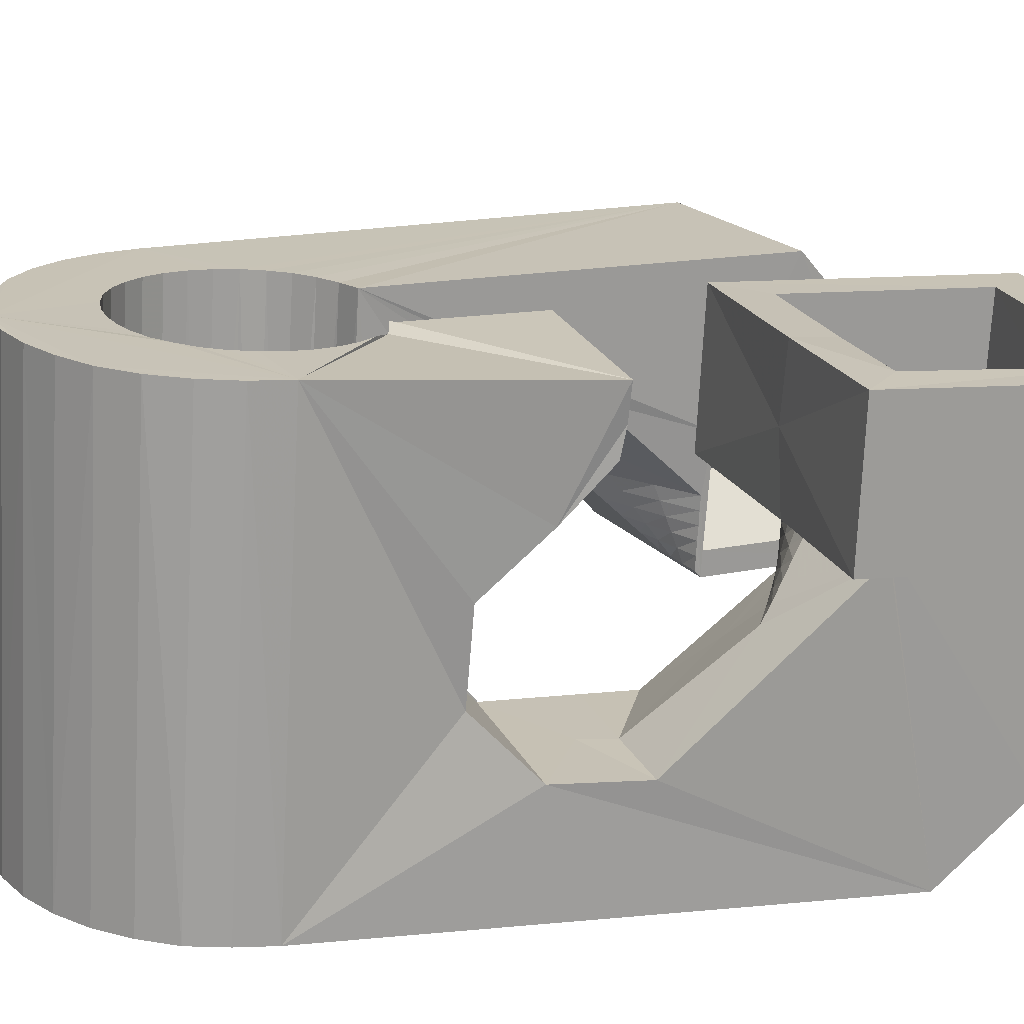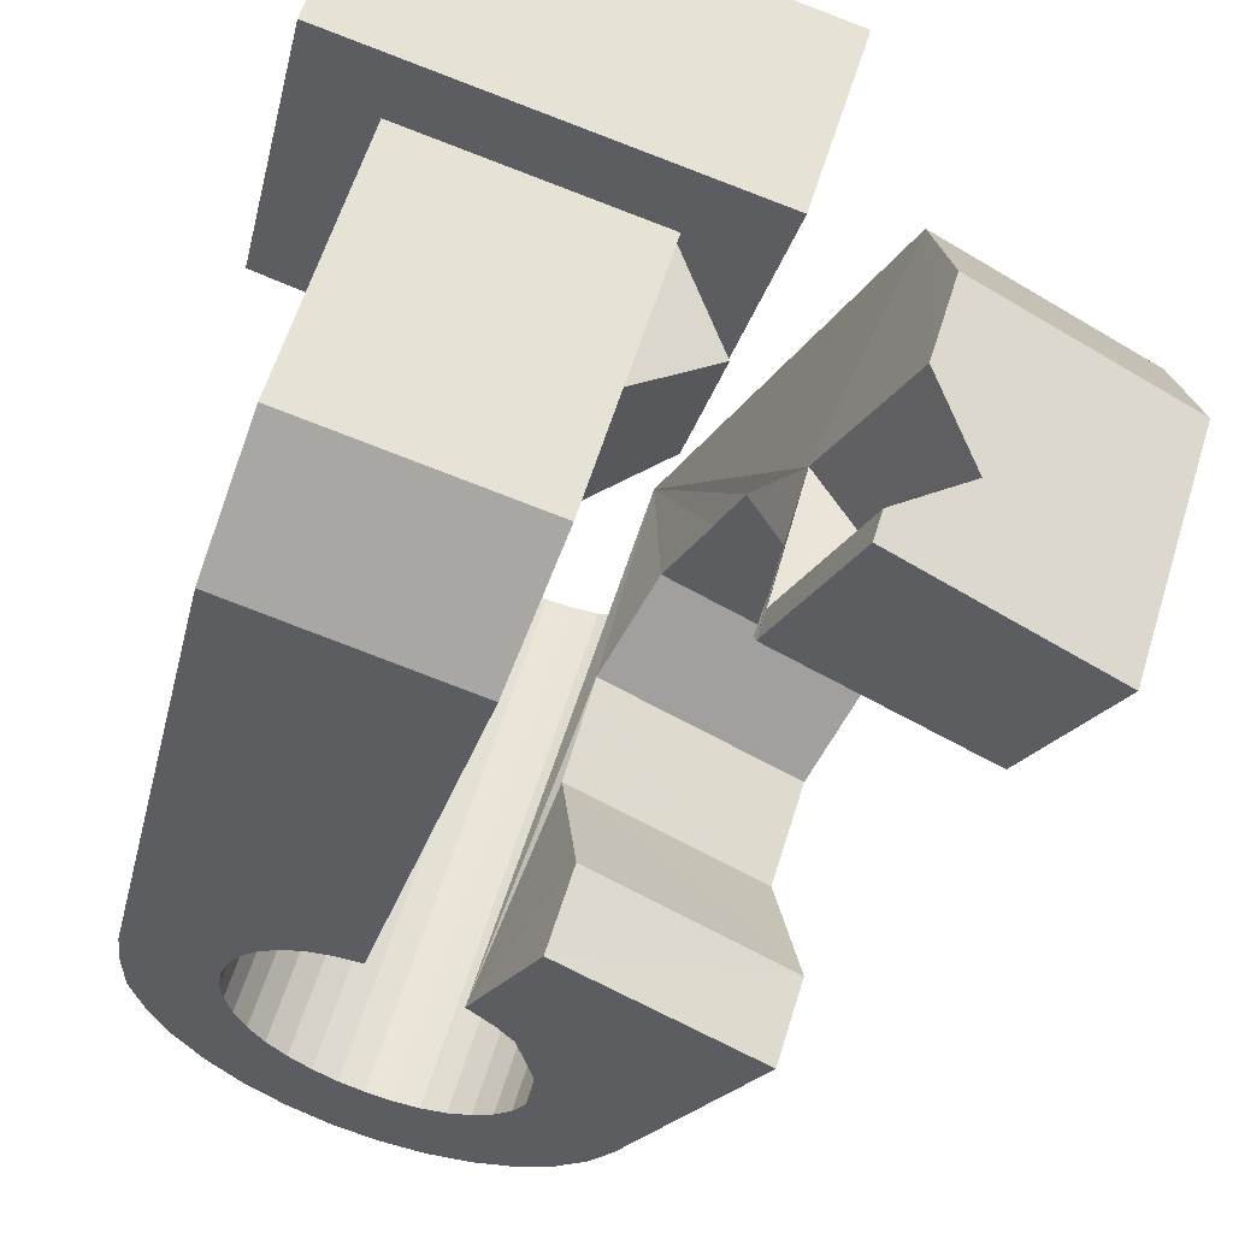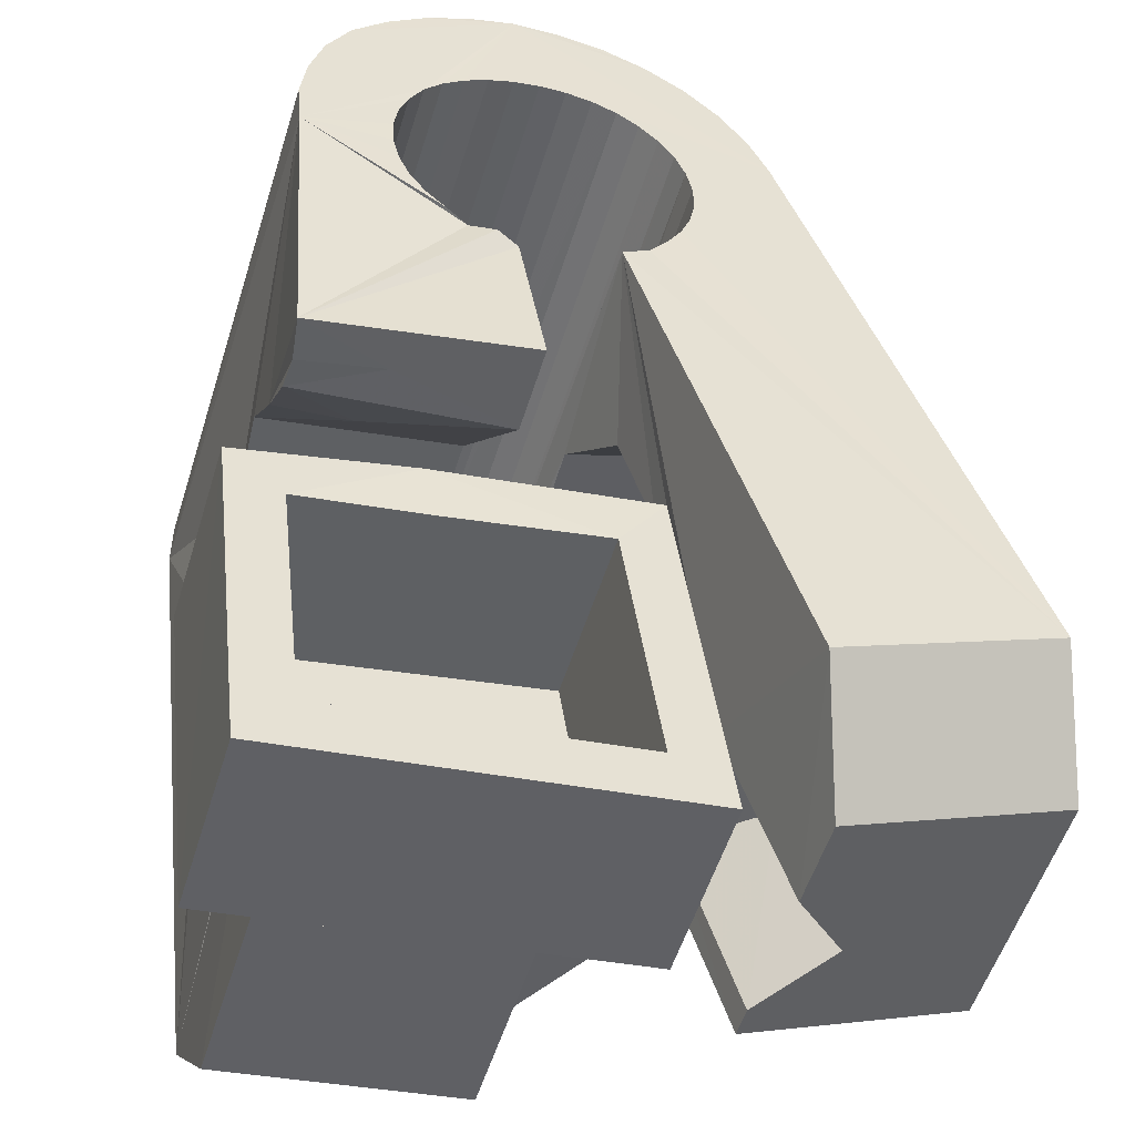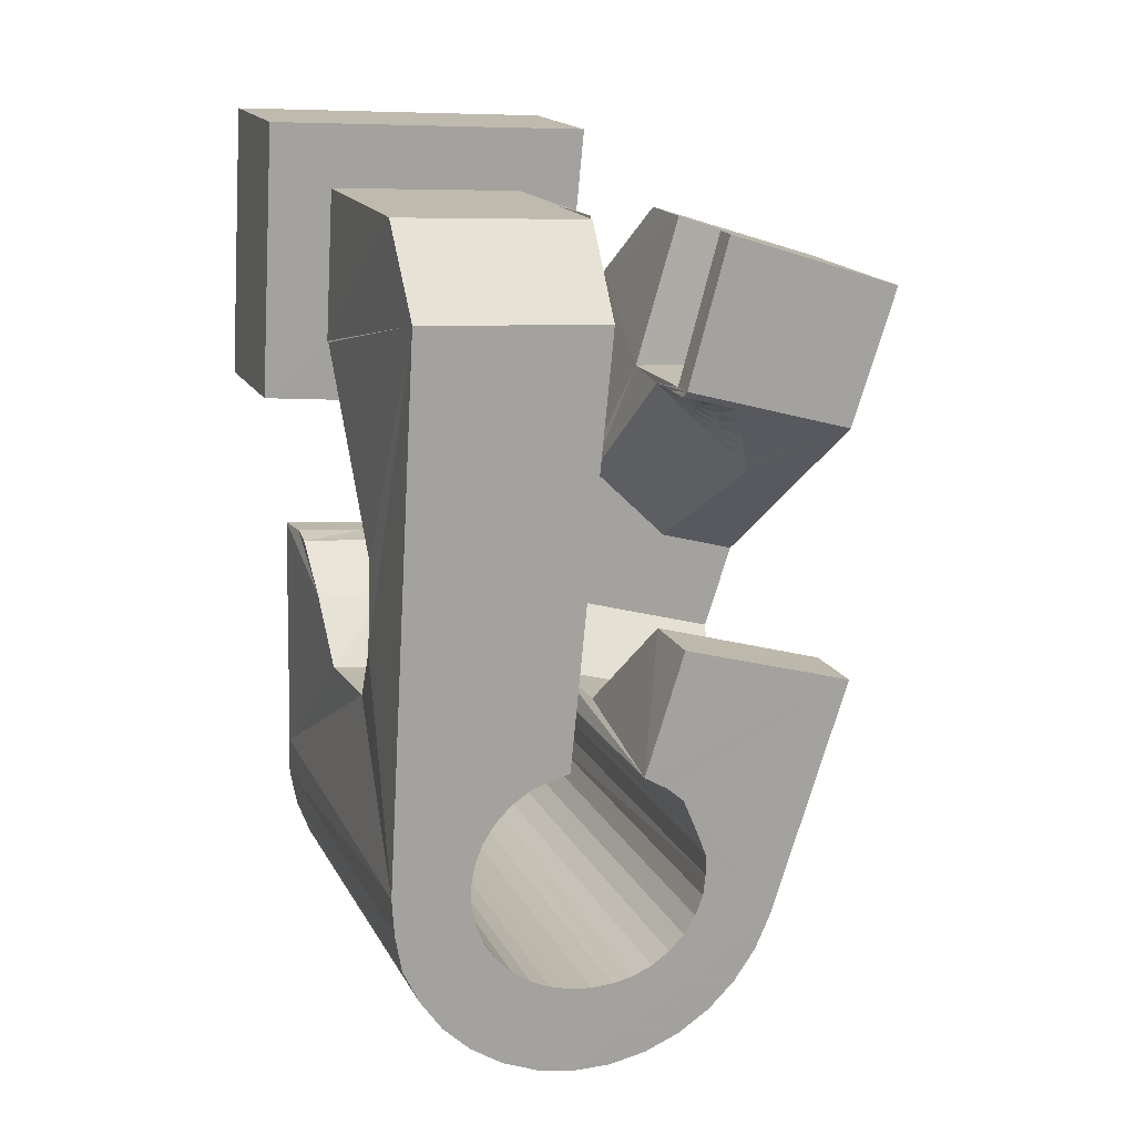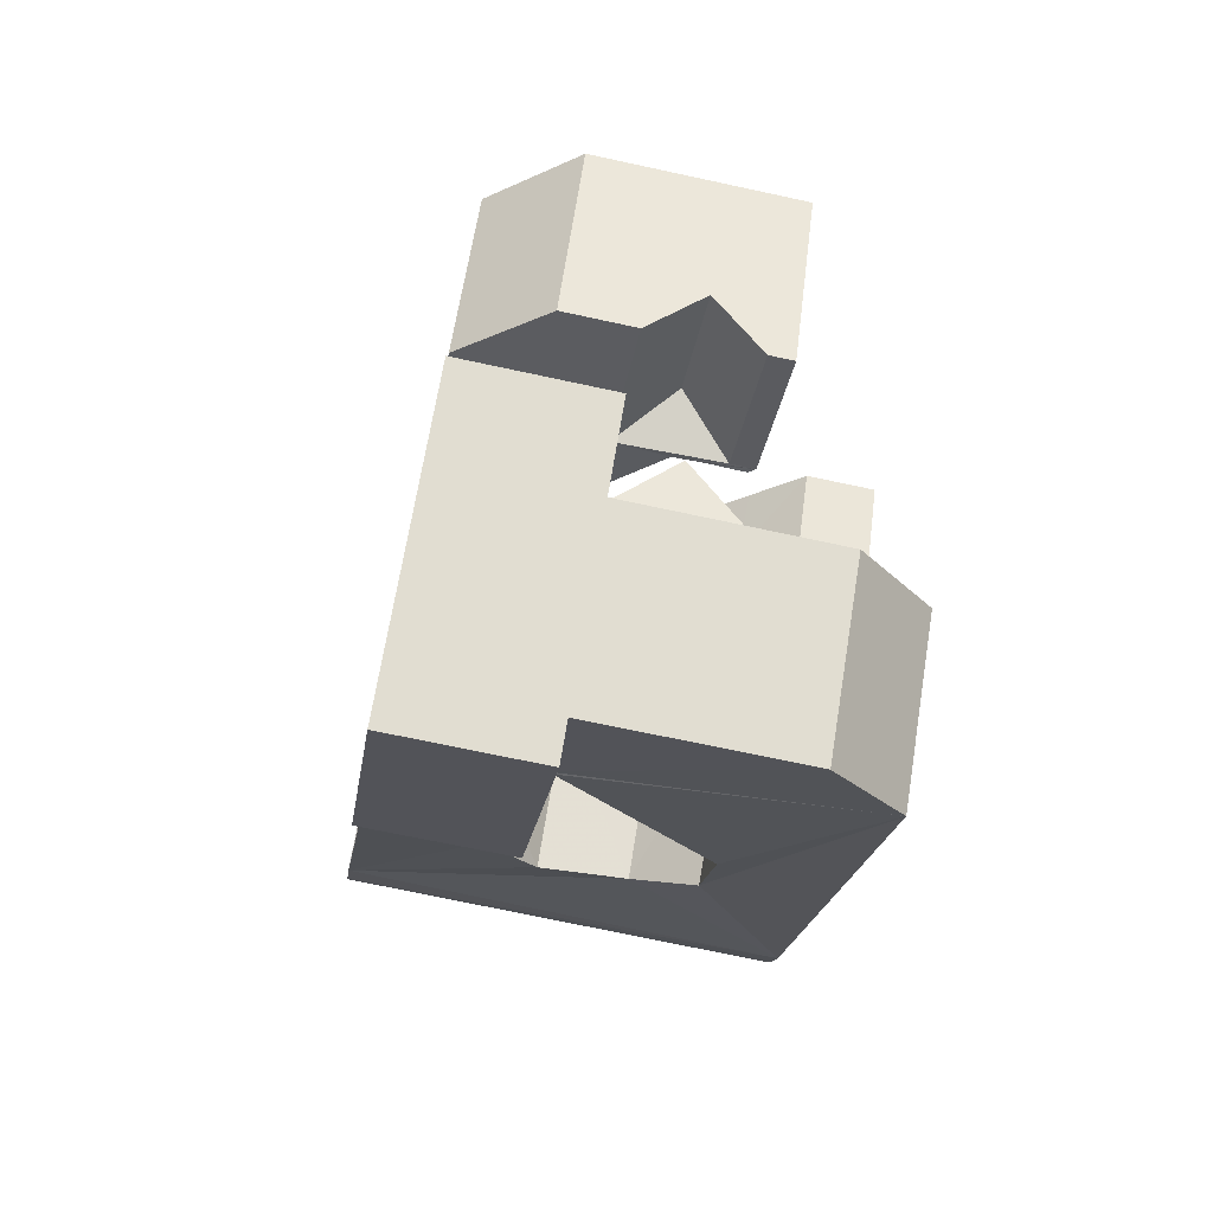
<metadata>
{"format":"obj","ext":"obj","renderer":"f3d","projection":"perspective","resolution":1024,"background":"white","views":[{"elev":36.1,"azim":-106.3,"up":"+Y"},{"elev":-35.6,"azim":-13.5,"up":"+Y"},{"elev":33.6,"azim":-7.4,"up":"+Y"},{"elev":8.1,"azim":-34.9,"up":"+Z"},{"elev":68.7,"azim":-96.3,"up":"+Z"}]}
</metadata>
<code>
v -0.05563 -0.03816 0.0466
v -0.05298 -0.02548 -0.04798
v -0.05304 0.01227 0.07941
v -0.05238 -0.026 0.06317
v -0.05205 -0.02483 -0.05452
v -0.05165 0.01862 0.03203
v -0.05037 -0.02437 -0.06106
v -0.04893 -0.01261 0.006413
v -0.04803 -0.01032 -0.009286
v -0.04713 -0.02444 -0.0669
v -0.04605 0.03729 0.08296
v -0.04294 0.00092 -0.0191
v -0.04541 0.01257 0.07226
v -0.04463 0.04374 0.03519
v -0.04443 0.01709 0.03859
v -0.04298 -0.02485 -0.07218
v -0.0421 0.01078 0.06839
v -0.0419 0.01291 0.04171
v -0.04133 0.01432 0.04187
v -0.03979 0.01639 -0.01685
v -0.03987 -0.02932 -0.04684
v -0.03955 -0.02887 -0.05063
v -0.03947 -0.02996 -0.04307
v -0.03877 0.03629 0.07562
v -0.03795 0.02519 -0.004962
v -0.03851 -0.02864 -0.05431
v -0.03836 -0.03078 -0.0395
v -0.03792 -0.02565 -0.07655
v -0.03774 0.04101 0.04199
v -0.03678 -0.02864 -0.05774
v -0.03638 0.03307 0.004079
v -0.03658 -0.03174 -0.03624
v -0.03507 -0.01628 0.005519
v -0.035 0.03768 0.00553
v -0.03472 -0.000644 0.02602
v -0.03447 -0.02885 -0.06079
v -0.03423 -0.0328 -0.0334
v -0.03406 -0.01575 -0.000664
v -0.03414 0.04402 0.006373
v -0.03218 -0.02679 -0.07987
v -0.03197 0.000595 0.02875
v -0.03097 0.05015 -0.03726
v -0.03164 -0.02928 -0.06335
v -0.03135 -0.03393 -0.03113
v -0.03064 0.05096 -0.04378
v -0.02913 0.001996 0.03134
v -0.02894 0.05139 -0.05021
v -0.0284 -0.02991 -0.0653
v -0.02818 0.01221 0.0309
v -0.02807 -0.03508 -0.02952
v -0.02771 -0.003413 0.02973
v -0.02711 0.01045 0.04111
v -0.027 0.02116 -0.006164
v -0.02631 0.003372 0.03395
v -0.02597 -0.02822 -0.08202
v -0.02617 0.0515 -0.05634
v -0.02592 0.009517 0.04096
v -0.0256 -0.001686 0.03157
v -0.02505 -0.009613 0.02432
v -0.02491 -0.03069 -0.06668
v -0.02454 -0.03621 -0.02853
v -0.02453 -0.008762 0.06628
v -0.02442 0.005849 0.06825
v -0.02353 -0.04711 0.04634
v -0.0235 2.9e-05 0.03343
v -0.02349 0.004748 0.03657
v -0.02334 0.003999 0.07917
v -0.02287 0.03506 0.00497
v -0.02281 0.02428 0.03196
v -0.0221 0.05114 -0.06176
v -0.02147 0.02619 0.0396
v -0.02142 0.01695 0.08094
v -0.0214 0.001745 0.03529
v -0.02127 -0.03159 -0.06751
v -0.02118 0.03773 0.03325
v -0.02099 0.02116 0.07412
v -0.02067 0.006124 0.03919
v -0.02064 -0.006047 0.03332
v -0.02055 0.03606 0.04104
v -0.01954 -0.02989 -0.08297
v -0.01941 -0.03518 0.06291
v -0.01929 0.003461 0.03714
v -0.01926 -0.003994 0.03442
v -0.01883 -0.01866 -0.01094
v -0.01865 0.04653 -0.03607
v -0.01863 -0.021 0.004796
v -0.01854 -0.02241 0.01424
v -0.01833 0.04702 -0.03986
v -0.01826 0.04588 -0.03232
v -0.01787 -0.001938 0.03552
v -0.01757 -0.03259 -0.06774
v -0.01729 0.04722 -0.04355
v -0.01719 0.005177 0.039
v -0.01716 0.04504 -0.02874
v -0.01713 0.03027 0.07544
v -0.0168 0.05023 -0.06592
v -0.01648 0.000118 0.03662
v -0.01641 0.02904 0.08272
v -0.01601 -0.006378 -0.02056
v -0.01557 0.04722 -0.04698
v -0.01538 0.04407 -0.02548
v -0.01512 -0.01462 0.0383
v -0.0151 0.002174 0.03772
v -0.01476 -0.01855 0.06527
v -0.01391 -0.03367 -0.06738
v -0.01371 0.004229 0.03882
v -0.01355 -0.008661 0.03691
v -0.01324 0.04705 -0.05002
v -0.01308 -0.03174 -0.08262
v -0.01301 0.04299 -0.02268
v -0.01291 -0.006301 0.03727
v -0.01224 -0.003905 0.03761
v -0.01174 0.008739 -0.01844
v -0.01157 -0.00151 0.03795
v -0.01099 0.04907 -0.06916
v -0.0109 0.000887 0.03829
v -0.0116 -0.03958 -0.03033
v -0.01043 0.04655 -0.05259
v -0.01037 -0.0348 -0.06641
v -0.01023 0.003281 0.03863
v -0.01032 0.04125 -0.02046
v -0.009892 0.004249 0.03998
v -0.009881 0.004108 0.04095
v -0.009518 0.000181 0.06792
v -0.0095 0.005656 0.04018
v -0.009125 0.001588 0.06812
v -0.007308 -0.04045 -0.03263
v -0.007197 0.04592 -0.05455
v -0.007093 -0.03594 -0.06476
v -0.006579 0.04093 -0.01935
v -0.006855 -0.03371 -0.081
v -0.006561 0.02398 0.003412
v -0.00659 -0.04409 -0.008357
v -0.005672 0.006383 0.03651
v -0.005137 0.00146 0.07193
v -0.004767 0.04763 -0.07128
v -0.004354 -0.04095 -0.03496
v -0.004252 -0.03707 -0.06242
v -0.003701 0.04514 -0.05593
v -0.003888 0.03882 -0.01822
v -0.00309 0.03624 0.004877
v -0.003021 -0.008447 0.04344
v -0.003183 -0.03189 -0.006516
v -0.002749 -0.01139 0.06366
v -0.002637 -0.04094 -0.03835
v -0.001891 -0.03814 -0.05958
v -0.001458 -0.01012 -0.02259
v -0.001091 -0.03572 -0.07819
v -0.000979 -0.04092 -0.0417
v -0.000169 -0.03909 -0.05627
v -6.1e-05 0.04425 -0.05675
v 0.000577 -0.04087 -0.04517
v 0.000875 -0.03989 -0.05267
v 0.000986 0.004366 0.02859
v 0.001024 0.0303 0.03991
v 0.000966 -0.04045 -0.04891
v 0.001475 0.02509 0.07529
v 0.001668 -0.002968 0.07896
v 0.001705 0.04605 -0.0722
v 0.002404 0.005059 -0.02038
v 0.003637 0.04325 -0.05698
v 0.004003 -0.0377 -0.07427
v 0.007303 0.04217 -0.05662
v 0.007916 0.01353 -0.008129
v 0.008007 0.02947 0.03209
v 0.008168 -0.02509 0.03321
v 0.008131 0.0441 -0.07186
v 0.008232 -0.0237 0.03223
v 0.008242 -0.03958 -0.06939
v 0.008663 0.02206 0.08251
v 0.008903 -0.02131 0.03257
v 0.009369 -0.02084 0.03381
v 0.009648 -0.01893 0.0329
v 0.01031 -0.01655 0.03331
v 0.01005 0.0363 -0.01977
v 0.01081 0.01054 0.007224
v 0.01083 0.04105 -0.05563
v 0.01091 -0.01412 0.03359
v 0.01146 -0.04128 -0.06373
v 0.01152 -0.01171 0.03394
v 0.01165 -0.02455 0.03142
v 0.01235 0.008796 0.01643
v 0.01287 -0.0222 0.03081
v 0.01323 -0.03037 0.06049
v 0.01357 -0.04276 -0.05752
v 0.01399 0.03522 -0.02165
v 0.01409 0.0399 -0.05397
v 0.01409 -0.01986 0.03021
v 0.01435 0.04213 -0.07025
v 0.01441 -0.02611 0.06109
v 0.01406 -0.001975 0.0366
v 0.01507 -0.02539 0.03062
v 0.0153 -0.01751 0.02959
v 0.01541 -0.02564 -0.01866
v 0.01652 -0.01516 0.02898
v 0.01684 -0.02309 0.02906
v 0.01678 0.03495 -0.0243
v 0.01692 0.03877 -0.05163
v 0.01774 -0.01282 0.02837
v 0.0185 -0.02623 0.02982
v 0.0186 -0.0208 0.0275
v 0.01914 0.03475 -0.0273
v 0.01928 0.03771 -0.04879
v 0.01965 -0.007387 0.06375
v 0.02012 0.04012 -0.06742
v 0.02037 -0.0185 0.02594
v 0.02047 -0.006364 0.02036
v 0.02081 -0.02399 0.02731
v 0.02093 0.0347 -0.03068
v 0.02105 0.03676 -0.04552
v 0.02198 -0.01455 0.03719
v 0.02209 0.03489 -0.03433
v 0.02208 0.03595 -0.0419
v 0.02213 -0.01621 0.02438
v 0.02245 0.03532 -0.03814
v 0.02312 -0.02174 0.0248
v 0.02312 0.005003 0.06551
v 0.02332 -0.05147 -0.01539
v 0.02389 -0.01391 0.02282
v 0.02405 0.02196 0.05337
v 0.02477 0.008009 -0.002467
v 0.02522 0.03814 -0.06351
v 0.02543 -0.0195 0.02228
v 0.02621 -0.01895 0.05985
v 0.0267 -0.03936 -0.01367
v 0.02706 0.006534 0.003409
v 0.0271 -0.02933 -0.02084
v 0.02755 -0.0173 -0.02943
v 0.02774 -0.01725 0.01977
v 0.02945 0.03626 -0.05863
v 0.03004 -0.01501 0.01726
v 0.03179 -0.002181 -0.02729
v 0.03267 0.03456 -0.05298
v 0.03478 0.0331 -0.04676
v 0.03726 0.006293 -0.01502
v 0.03943 -0.03279 0.02587
v 0.04081 0.003143 0.000177
v 0.04535 -0.03808 0.05145
v 0.05525 -0.0027 0.05648
v 0.05594 0.01427 0.0444
f 166 236 238
f 166 238 184
f 164 235 221
f 235 237 221
f 237 226 221
f 226 176 221
f 176 164 221
f 160 232 164
f 232 235 164
f 160 147 228
f 160 228 232
f 172 190 211
f 190 224 211
f 211 191 172
f 211 224 204
f 211 204 191
f 20 113 53
f 113 132 53
f 132 31 53
f 31 25 53
f 25 20 53
f 99 113 12
f 113 20 12
f 99 12 84
f 12 9 84
f 84 9 38
f 9 8 38
f 8 33 38
f 33 86 38
f 86 84 38
f 123 124 142
f 124 144 142
f 142 102 123
f 142 144 104
f 142 104 102
f 104 144 124
f 122 120 106
f 122 106 93
f 35 33 8
f 35 8 18
f 41 35 18
f 46 41 18
f 54 46 18
f 66 54 18
f 77 66 18
f 122 93 77
f 18 122 77
f 86 33 87
f 33 35 59
f 35 51 59
f 51 78 59
f 78 107 59
f 107 87 59
f 87 33 59
f 103 106 116
f 106 120 116
f 103 82 93
f 103 93 106
f 82 66 77
f 82 77 93
f 97 103 114
f 103 116 114
f 97 73 82
f 97 82 103
f 82 73 66
f 73 54 66
f 90 97 112
f 97 114 112
f 90 65 73
f 90 73 97
f 73 65 54
f 65 46 54
f 83 90 111
f 90 112 111
f 83 58 65
f 83 65 90
f 65 58 46
f 58 41 46
f 83 111 107
f 83 107 78
f 58 83 78
f 58 78 51
f 58 51 41
f 51 35 41
f 166 168 181
f 166 181 192
f 231 226 237
f 231 237 236
f 229 231 236
f 223 229 236
f 216 223 236
f 208 216 236
f 200 208 236
f 166 192 200
f 236 166 200
f 176 226 182
f 226 231 207
f 231 219 207
f 219 199 207
f 199 180 207
f 180 182 207
f 182 226 207
f 183 181 171
f 181 168 171
f 183 196 192
f 183 192 181
f 196 208 200
f 196 200 192
f 188 183 173
f 183 171 173
f 188 201 196
f 188 196 183
f 196 201 208
f 201 216 208
f 193 188 174
f 188 173 174
f 193 206 201
f 193 201 188
f 201 206 216
f 206 223 216
f 195 193 178
f 193 174 178
f 195 214 206
f 195 206 193
f 206 214 223
f 214 229 223
f 195 178 180
f 195 180 199
f 214 195 199
f 214 199 219
f 214 219 229
f 219 231 229
f 19 52 57
f 52 125 57
f 125 122 57
f 122 18 57
f 18 19 57
f 171 168 166
f 117 133 143
f 204 217 220
f 117 143 147
f 191 204 220
f 191 220 175
f 173 171 166
f 174 173 166
f 178 174 166
f 180 178 166
f 184 190 172
f 166 184 172
f 180 166 172
f 180 172 191
f 182 180 191
f 117 147 160
f 182 191 175
f 176 182 175
f 164 176 175
f 160 164 175
f 175 117 160
f 227 225 218
f 227 218 185
f 228 227 185
f 239 238 236
f 232 228 185
f 240 239 236
f 240 236 237
f 232 185 234
f 235 232 234
f 234 240 237
f 237 235 234
f 161 151 91
f 151 74 91
f 91 105 163
f 91 163 161
f 105 119 177
f 105 177 163
f 119 129 187
f 119 187 177
f 129 138 198
f 129 198 187
f 138 146 203
f 138 203 198
f 146 150 210
f 146 210 203
f 150 153 210
f 153 213 210
f 153 156 213
f 156 215 213
f 156 152 212
f 156 212 215
f 152 149 212
f 149 209 212
f 149 145 209
f 145 202 209
f 145 137 197
f 145 197 202
f 137 127 186
f 137 186 197
f 127 117 175
f 127 175 186
f 130 140 50
f 140 61 50
f 50 44 121
f 50 121 130
f 44 37 110
f 44 110 121
f 37 32 101
f 37 101 110
f 32 27 94
f 32 94 101
f 27 23 94
f 23 89 94
f 23 21 89
f 21 85 89
f 21 22 88
f 21 88 85
f 22 26 92
f 22 92 88
f 26 30 100
f 26 100 92
f 30 36 108
f 30 108 100
f 36 43 108
f 43 118 108
f 43 48 118
f 48 128 118
f 48 60 139
f 48 139 128
f 60 74 139
f 74 151 139
f 233 234 185
f 233 185 179
f 179 169 233
f 169 230 233
f 169 162 222
f 169 222 230
f 162 148 205
f 162 205 222
f 148 131 189
f 148 189 205
f 131 109 167
f 131 167 189
f 109 80 159
f 109 159 167
f 80 55 159
f 55 136 159
f 55 40 115
f 55 115 136
f 40 28 115
f 28 96 115
f 28 16 70
f 28 70 96
f 16 10 56
f 16 56 70
f 10 7 56
f 7 47 56
f 7 5 47
f 5 45 47
f 5 2 45
f 2 42 45
f 132 141 68
f 141 39 68
f 39 34 68
f 34 31 68
f 31 132 68
f 39 141 140
f 175 220 240
f 159 136 115
f 205 189 167
f 47 45 42
f 70 56 47
f 70 47 42
f 233 230 222
f 115 96 70
f 159 115 70
f 159 70 42
f 205 167 159
f 234 233 222
f 222 205 159
f 234 222 159
f 39 140 130
f 39 130 121
f 42 39 121
f 42 121 110
f 42 110 101
f 42 101 94
f 42 94 89
f 42 89 85
f 42 85 88
f 42 88 92
f 42 92 100
f 42 100 108
f 159 42 108
f 159 108 118
f 159 118 128
f 159 128 139
f 159 139 151
f 159 151 161
f 159 161 163
f 159 163 177
f 234 159 177
f 234 177 187
f 234 187 198
f 234 198 203
f 234 203 210
f 234 210 213
f 234 213 215
f 234 215 212
f 240 234 212
f 186 175 240
f 197 186 240
f 202 197 240
f 209 202 240
f 212 209 240
f 225 227 194
f 227 228 194
f 228 147 194
f 147 143 194
f 143 225 194
f 218 225 133
f 225 143 133
f 49 52 19
f 17 63 67
f 6 49 19
f 17 67 3
f 6 19 17
f 17 3 6
f 67 63 126
f 125 52 49
f 158 67 126
f 125 49 154
f 126 125 154
f 126 154 158
f 170 98 72
f 98 11 72
f 11 3 72
f 3 67 72
f 67 158 72
f 158 170 72
f 29 79 75
f 29 75 14
f 98 95 24
f 11 98 24
f 24 29 14
f 14 11 24
f 157 95 98
f 75 79 155
f 157 98 170
f 165 75 155
f 165 155 157
f 170 165 157
f 135 13 76
f 13 24 76
f 24 95 76
f 95 157 76
f 157 135 76
f 134 15 13
f 13 135 134
f 13 15 29
f 13 29 24
f 15 134 71
f 134 155 71
f 155 79 71
f 79 29 71
f 29 15 71
f 134 135 157
f 134 157 155
f 165 170 154
f 170 158 154
f 14 75 69
f 75 165 69
f 165 154 69
f 154 49 69
f 49 6 69
f 6 14 69
f 11 14 3
f 14 6 3
f 224 190 184
f 217 204 224
f 224 184 238
f 239 217 224
f 224 238 239
f 4 81 62
f 81 104 62
f 104 124 62
f 124 126 62
f 126 63 62
f 63 17 62
f 17 4 62
f 218 133 117
f 61 64 1
f 40 55 80
f 109 131 148
f 2 5 7
f 7 10 16
f 2 7 16
f 162 169 179
f 16 28 40
f 16 40 80
f 2 16 80
f 80 109 148
f 162 179 185
f 80 148 162
f 80 162 185
f 218 117 127
f 218 127 137
f 185 218 137
f 185 137 145
f 185 145 149
f 185 149 152
f 185 152 156
f 185 156 153
f 185 153 150
f 185 150 146
f 80 185 146
f 80 146 138
f 80 138 129
f 80 129 119
f 80 119 105
f 80 105 91
f 80 91 74
f 80 74 60
f 80 60 48
f 80 48 43
f 2 80 43
f 2 43 36
f 2 36 30
f 2 30 26
f 2 26 22
f 2 22 21
f 2 21 23
f 2 23 27
f 1 2 27
f 50 61 1
f 44 50 1
f 37 44 1
f 32 37 1
f 27 32 1
f 116 120 122
f 140 141 132
f 104 81 64
f 140 132 113
f 102 104 64
f 102 64 61
f 114 116 122
f 112 114 122
f 111 112 122
f 107 111 122
f 126 124 123
f 125 126 123
f 122 125 123
f 107 122 123
f 107 123 102
f 87 107 102
f 140 113 99
f 87 102 61
f 86 87 61
f 84 86 61
f 99 84 61
f 61 140 99
f 25 31 34
f 4 17 19
f 1 4 19
f 25 34 39
f 25 39 42
f 20 25 42
f 12 20 42
f 12 42 2
f 9 12 2
f 9 2 1
f 1 19 18
f 1 18 8
f 1 8 9
f 240 220 239
f 220 217 239
f 81 4 64
f 4 1 64

</code>
